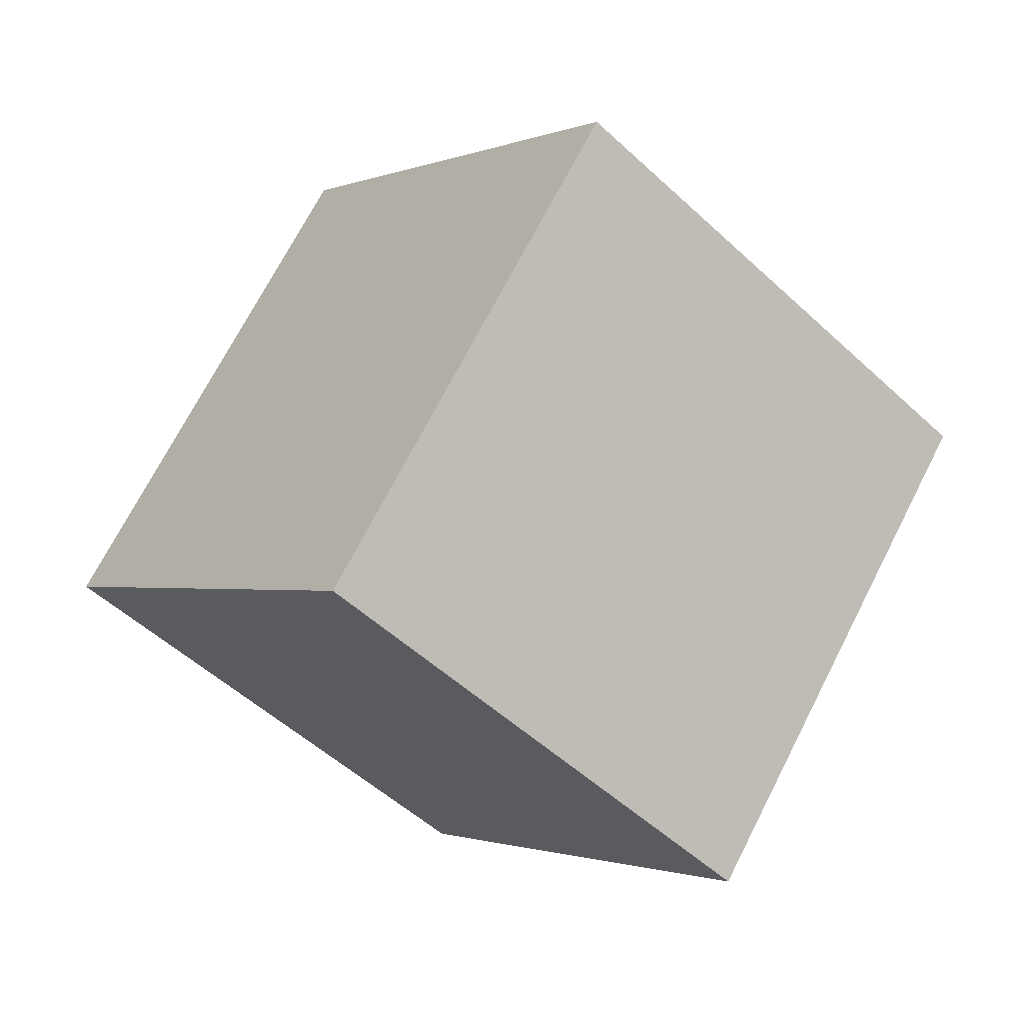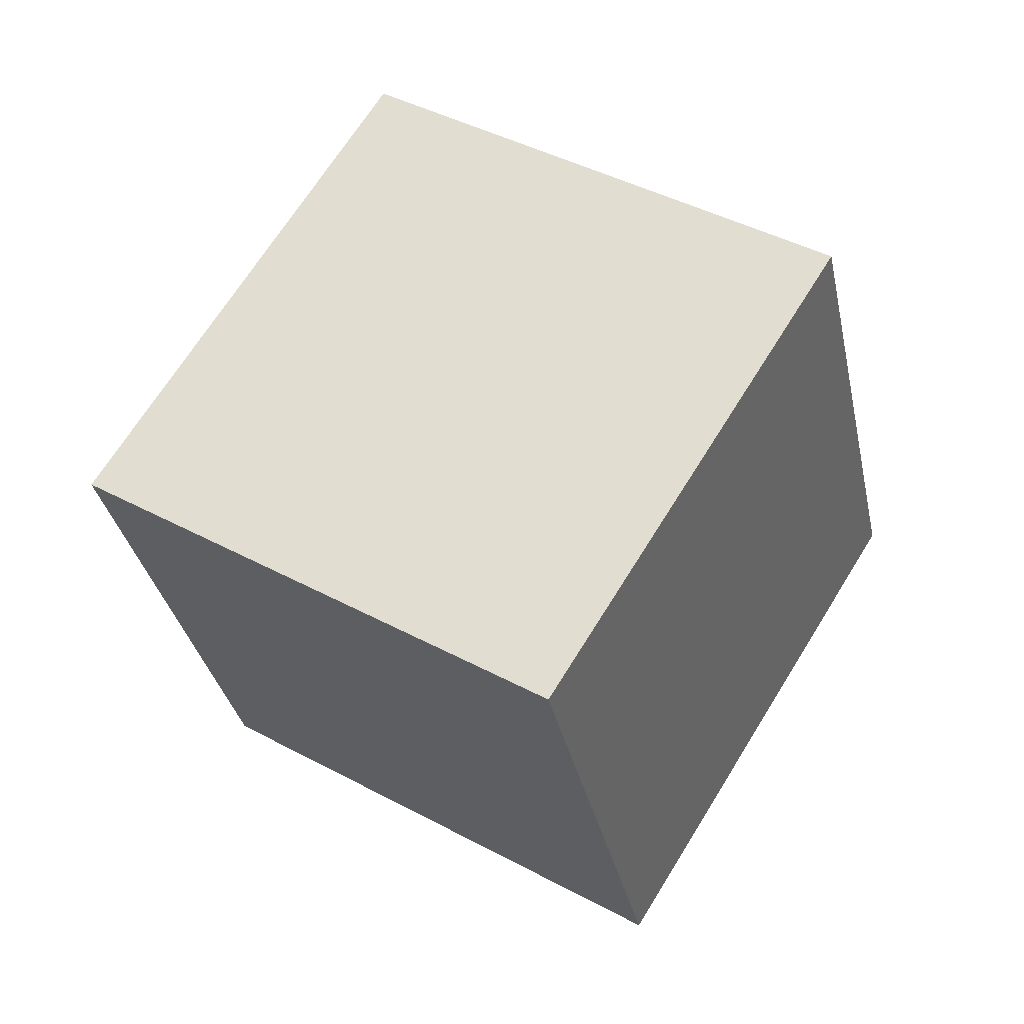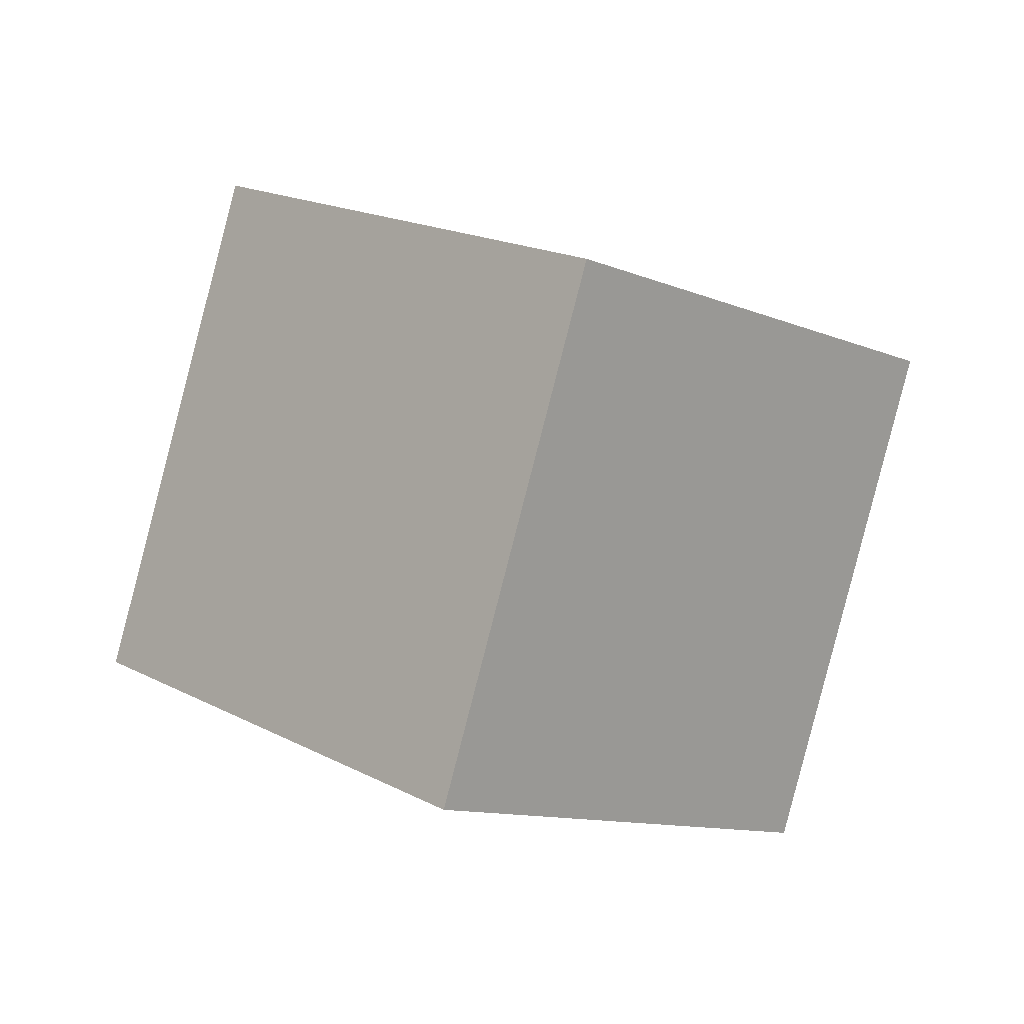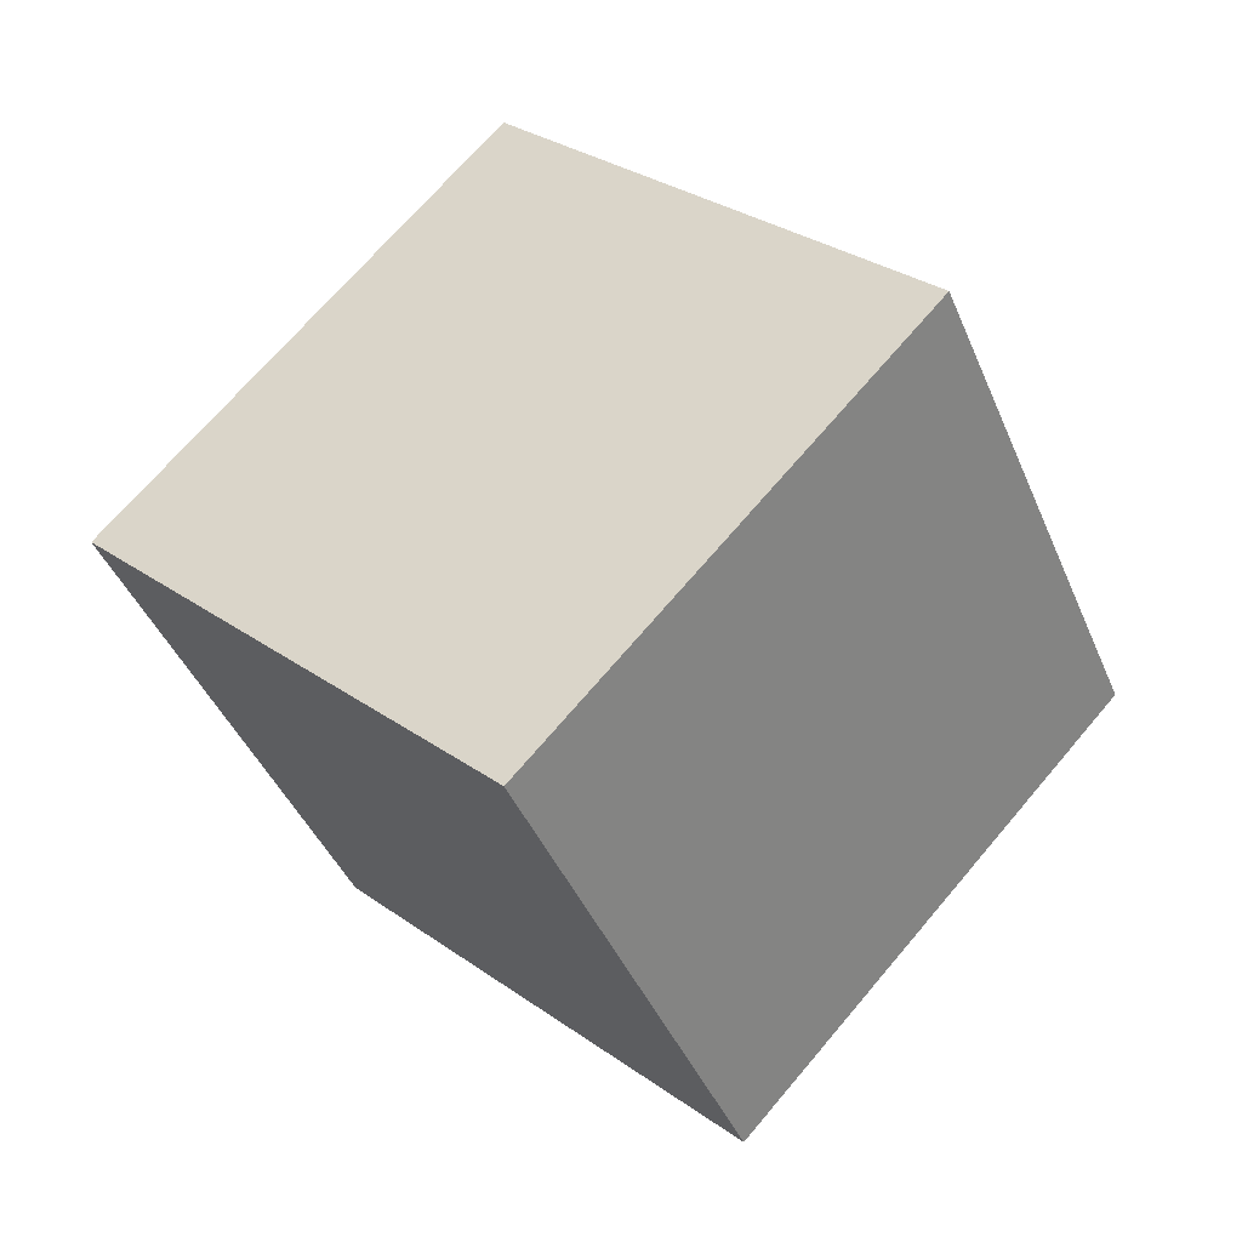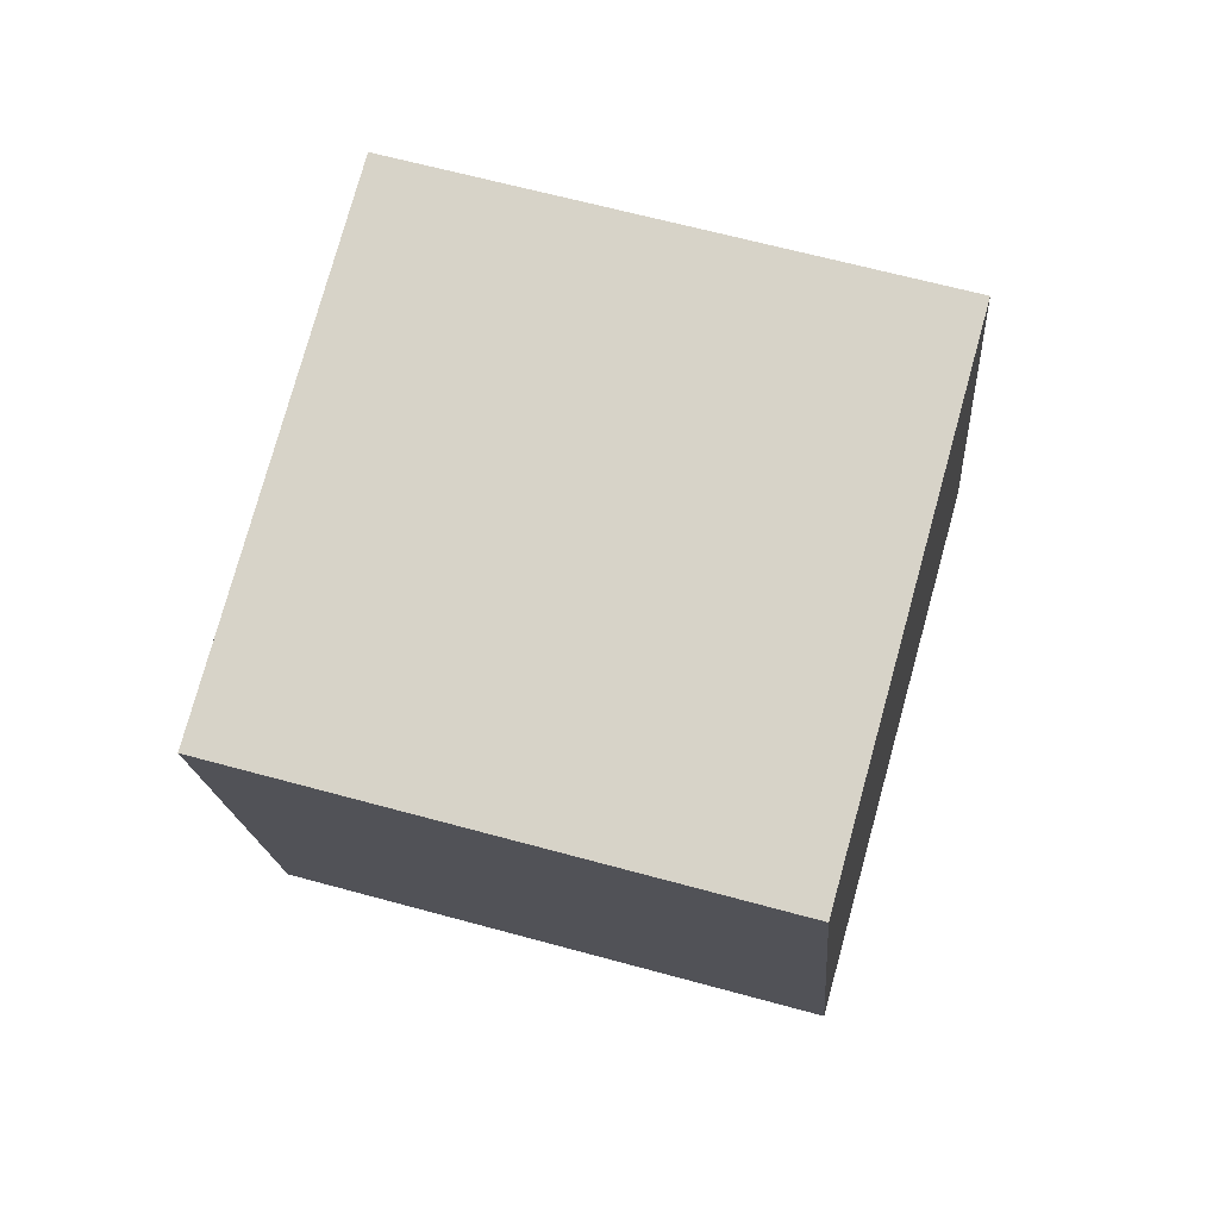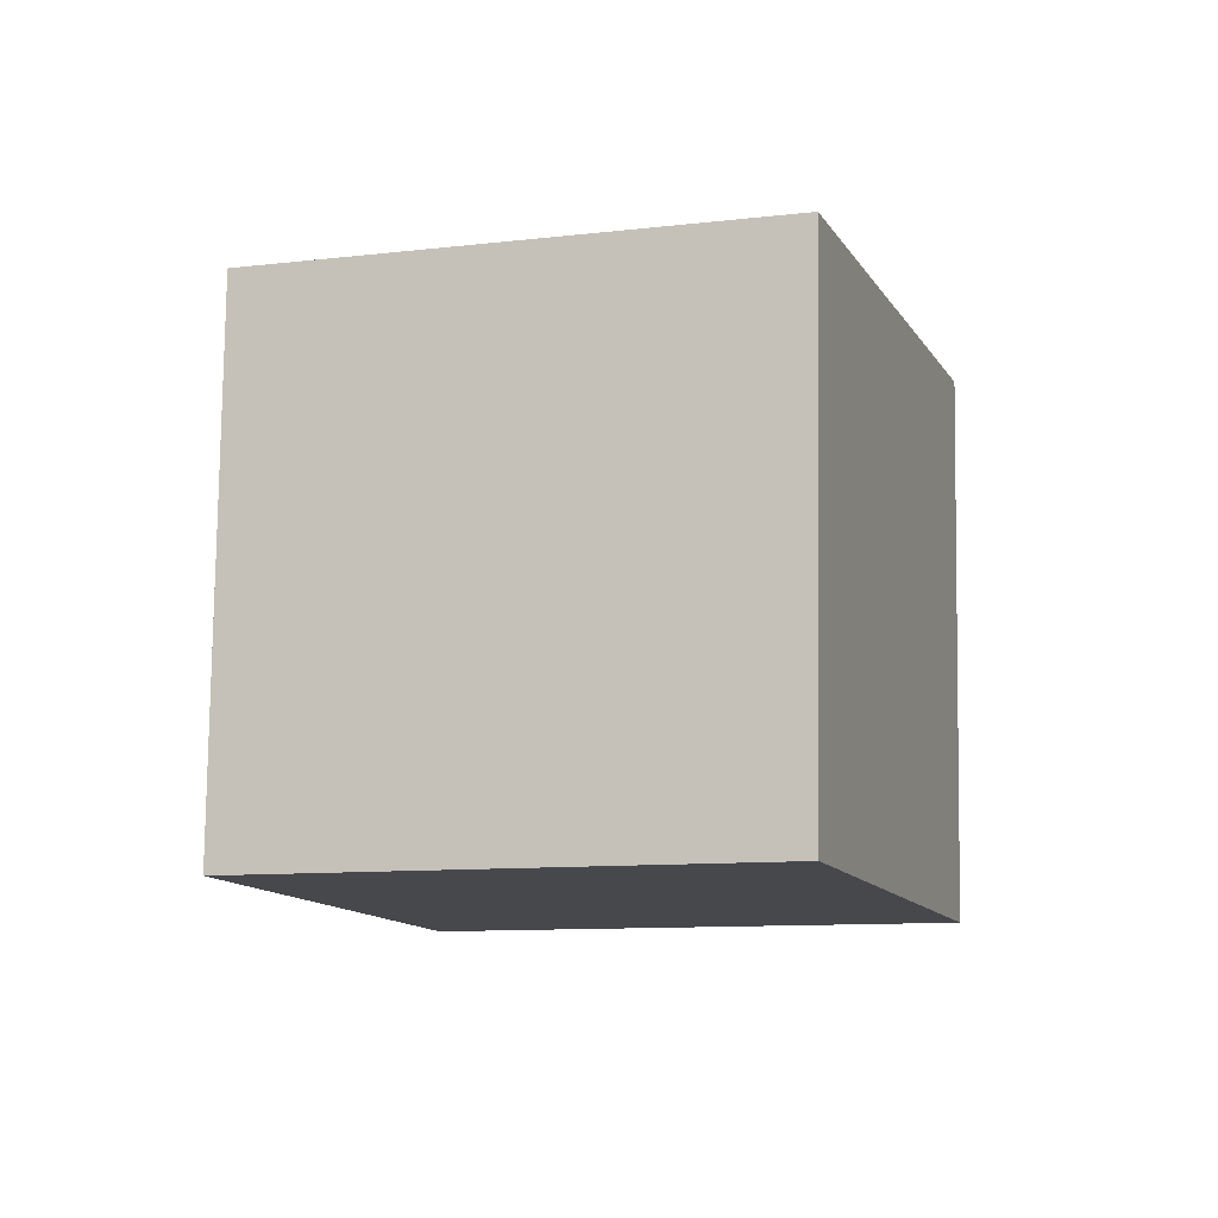
<metadata>
{"format":"obj","ext":"obj","renderer":"f3d","projection":"perspective","resolution":1024,"background":"white","views":[{"elev":15.5,"azim":132.7,"up":"+Y"},{"elev":15.5,"azim":-71.7,"up":"+Y"},{"elev":-8.5,"azim":-93.1,"up":"+Z"},{"elev":9.6,"azim":-56.9,"up":"+Y"},{"elev":-56.3,"azim":-110.2,"up":"+Y"},{"elev":77.2,"azim":44.8,"up":"+Z"}]}
</metadata>
<code>
o Cube.1094_Cube.025
v -23.41 -2.816 6.988
v -23.71 -3.102 6.848
v -23.5 -2.921 7.403
v -23.8 -3.207 7.263
v -23.1 -3.131 6.976
v -23.4 -3.417 6.837
v -23.19 -3.236 7.391
v -23.5 -3.522 7.252
f 2 3 1
f 4 7 3
f 8 5 7
f 6 1 5
f 7 1 3
f 4 6 8
f 2 4 3
f 4 8 7
f 8 6 5
f 6 2 1
f 7 5 1
f 4 2 6

</code>
